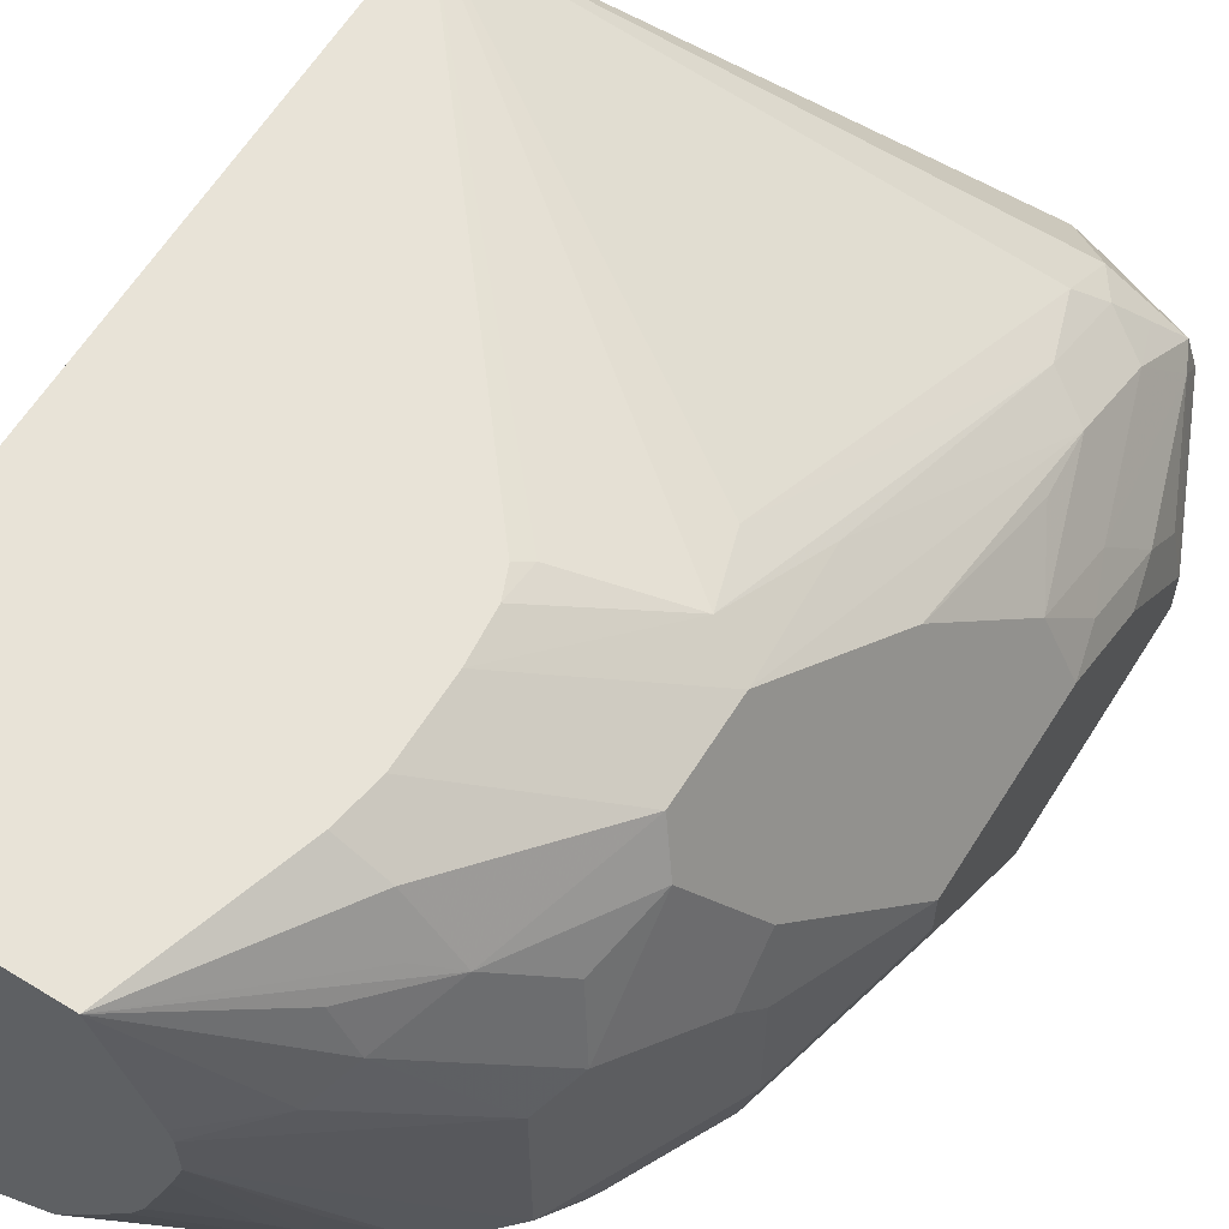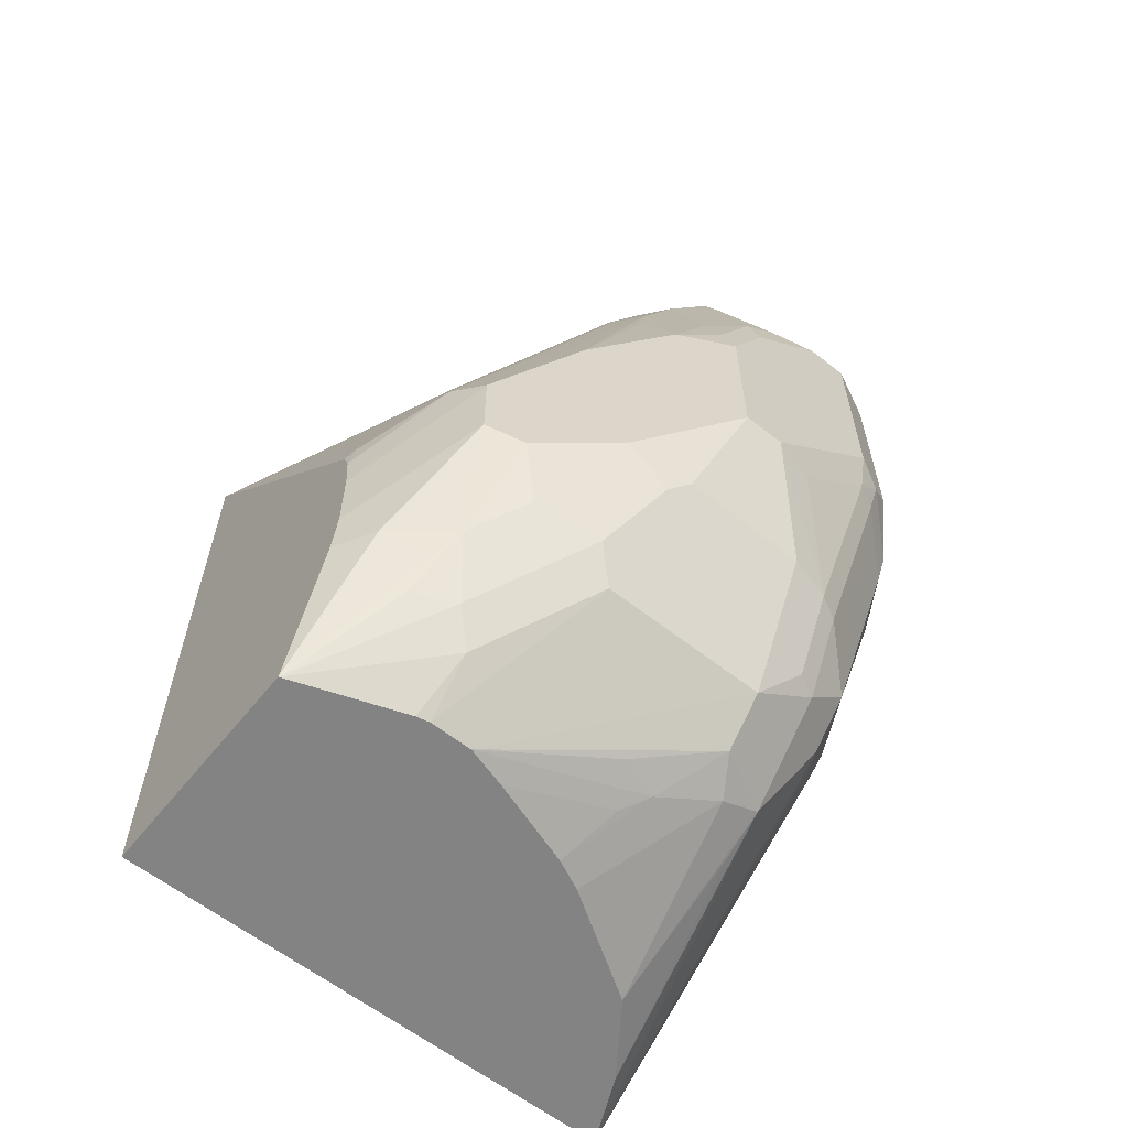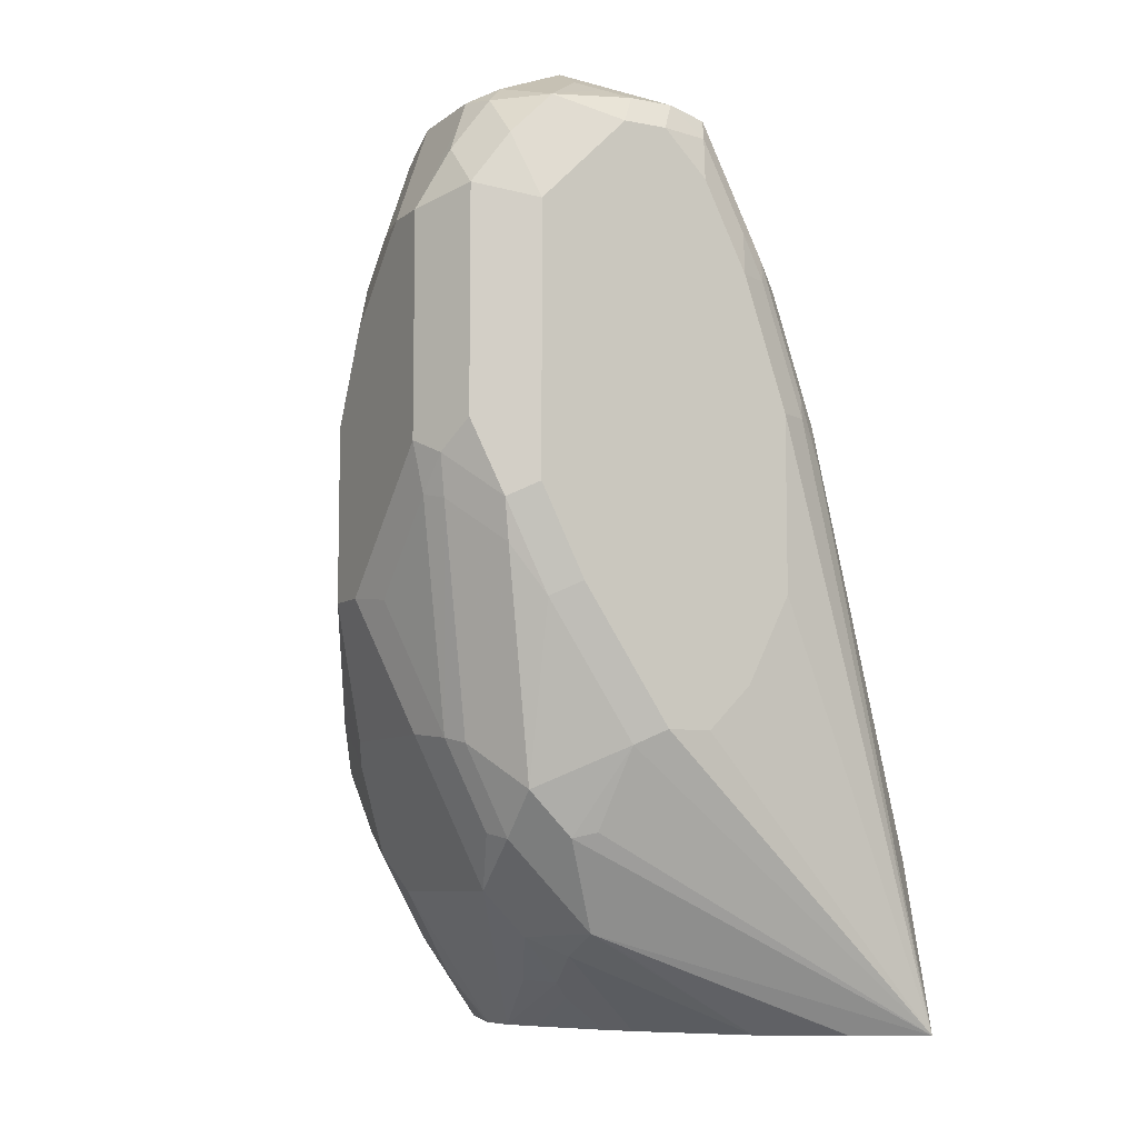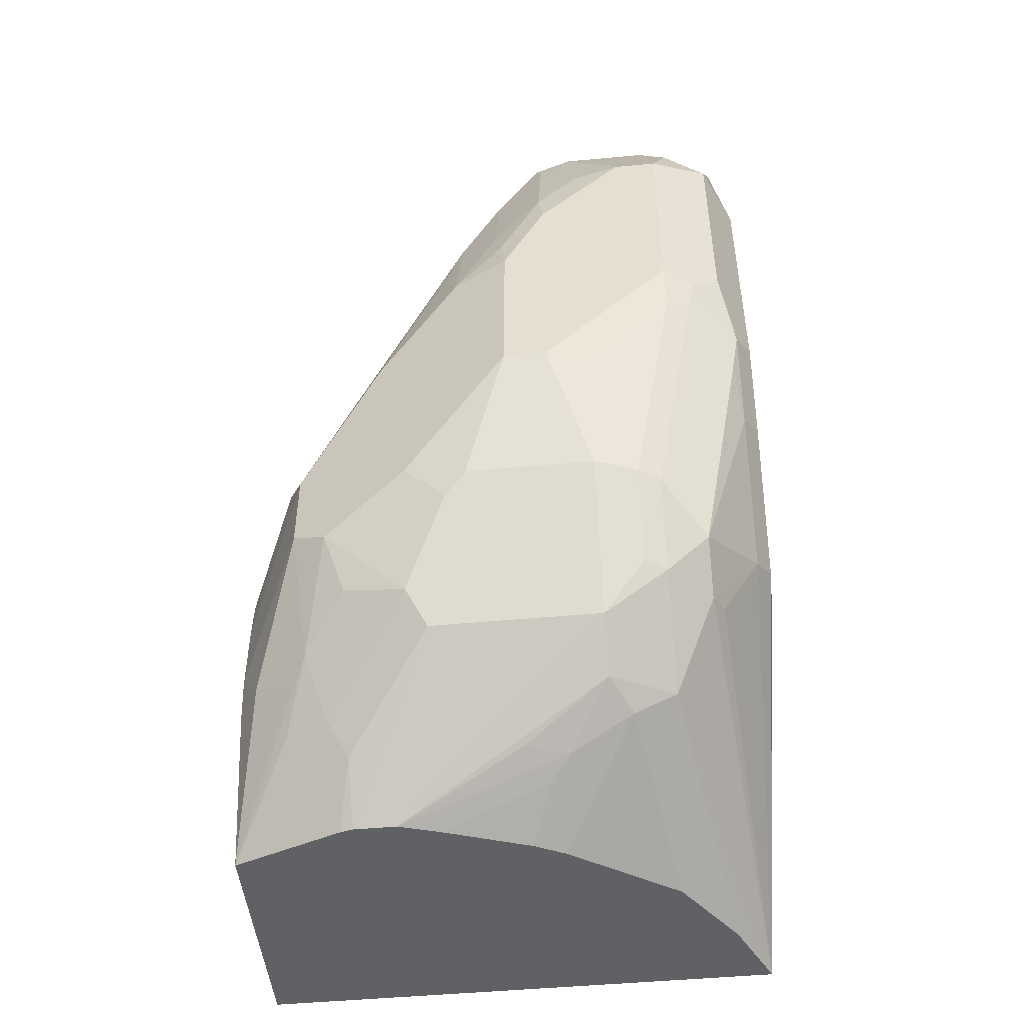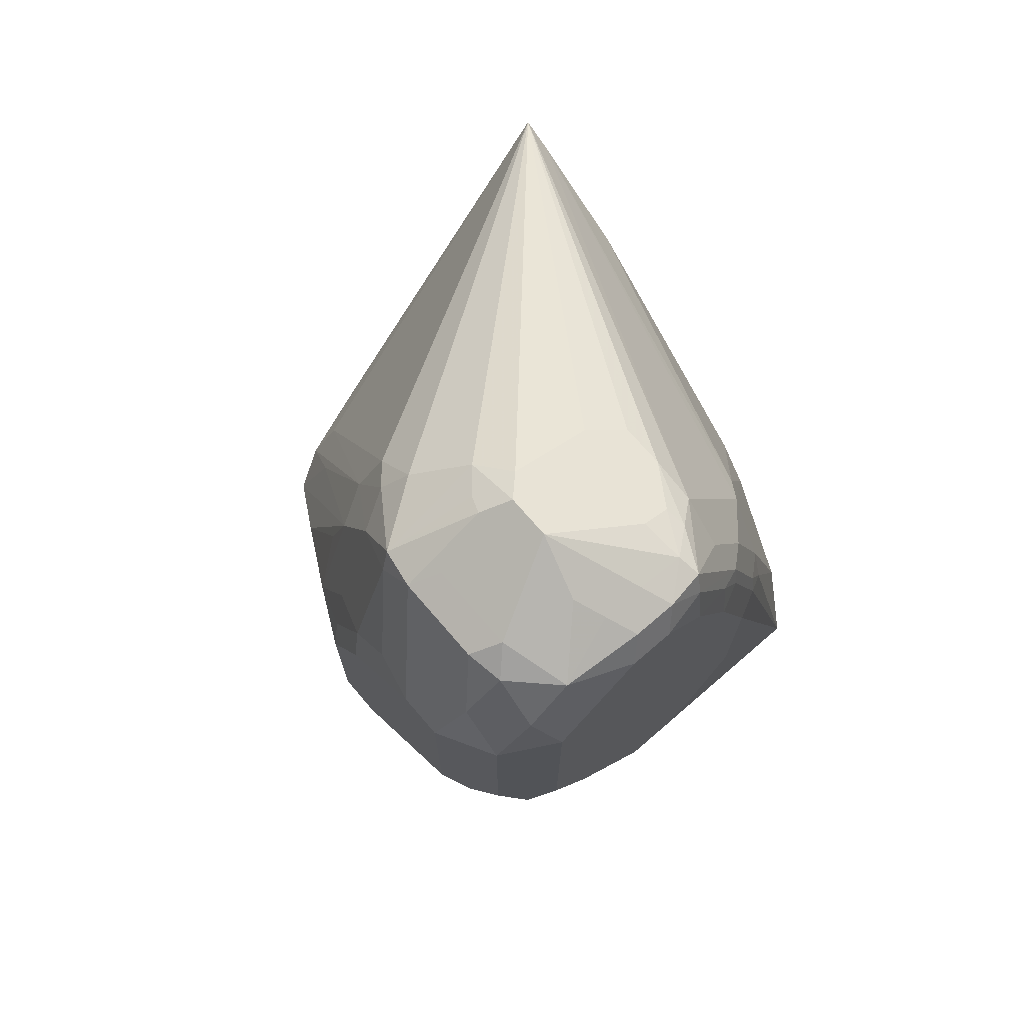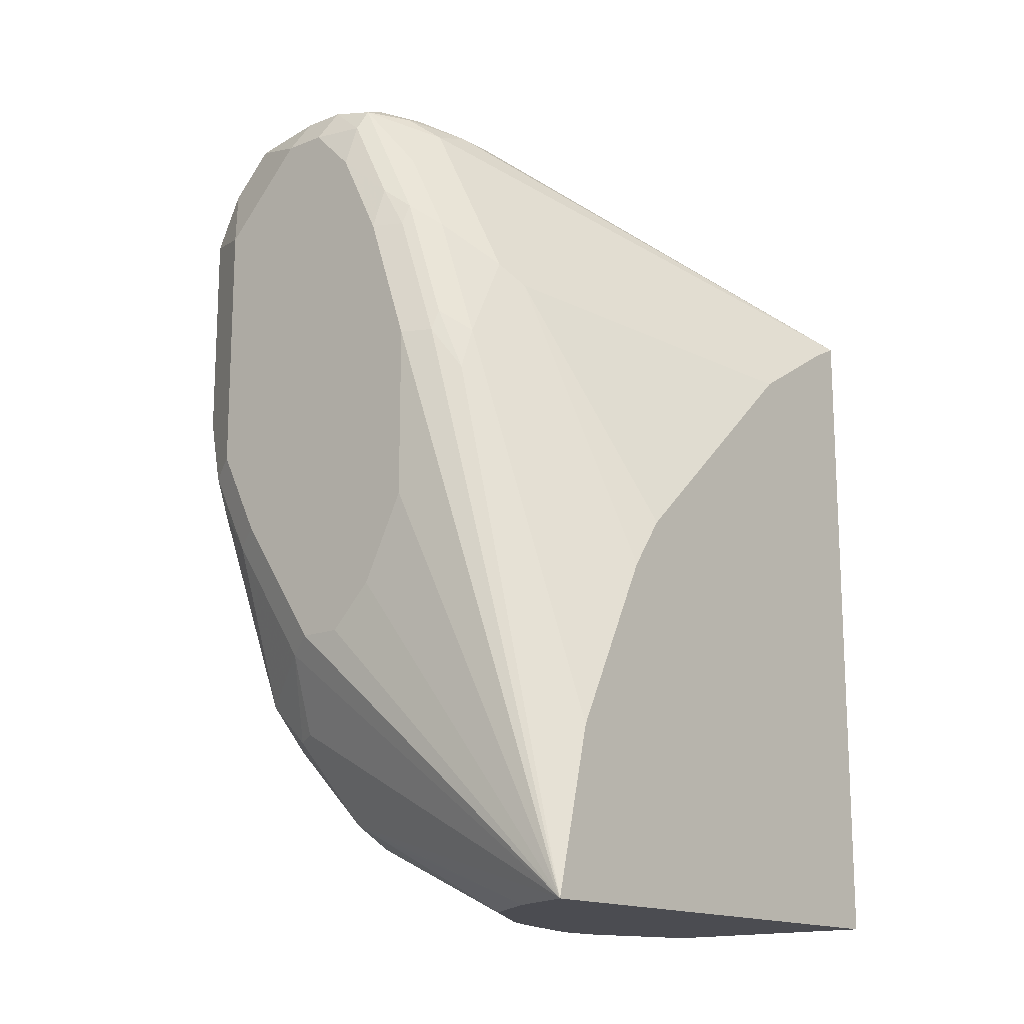
<metadata>
{"format":"obj","ext":"obj","renderer":"f3d","projection":"perspective","resolution":1024,"background":"white","views":[{"elev":61.8,"azim":-148.0,"up":"+Y"},{"elev":-61.0,"azim":-128.7,"up":"+Z"},{"elev":-8.1,"azim":-28.1,"up":"+Z"},{"elev":-48.7,"azim":-84.1,"up":"+Z"},{"elev":72.1,"azim":-40.7,"up":"+Z"},{"elev":-15.5,"azim":39.8,"up":"+Z"}]}
</metadata>
<code>
v -0.1785 -0.1235 0.3527
v -0.1785 -0.3685 0.3527
v -0.2875 -0.1235 0.3527
v -0.1785 -0.1235 0.6688
v -0.2622 -0.3832 0.5445
v -0.2824 -0.3832 0.5042
v -0.3025 -0.3832 0.484
v -0.3227 -0.3832 0.484
v -0.3361 -0.3764 0.4773
v -0.3428 -0.358 0.4412
v -0.3529 -0.3529 0.4387
v -0.3327 -0.3327 0.3983
v -0.2115 -0.353 0.3527
v -0.1785 -0.3494 0.4301
v -0.2353 -0.3697 0.605
v -0.2487 -0.3764 0.6251
v -0.2622 -0.3832 0.6251
v -0.3061 -0.1754 0.3527
v -0.3294 -0.1815 0.3765
v -0.3378 -0.1714 0.3933
v -0.3277 -0.1512 0.3933
v -0.3504 -0.1613 0.4235
v -0.3378 -0.1512 0.4134
v -0.3294 -0.1344 0.4235
v -0.3102 -0.1235 0.4235
v -0.363 -0.2345 0.726
v -0.363 -0.2554 0.7529
v -0.3428 -0.2756 0.773
v -0.3327 -0.2924 0.7814
v -0.2924 -0.2924 0.7613
v -0.2756 -0.3025 0.7529
v -0.2756 -0.3226 0.7529
v -0.2748 -0.3428 0.7462
v -0.1785 -0.1375 0.6618
v -0.3075 -0.1235 0.5092
v -0.3126 -0.1261 0.5143
v -0.3529 -0.1462 0.5344
v -0.3428 -0.1538 0.5647
v -0.363 -0.3832 0.5445
v -0.3764 -0.3764 0.5378
v -0.3731 -0.3529 0.4588
v -0.3731 -0.3327 0.4387
v -0.3495 -0.3025 0.3966
v -0.3327 -0.3126 0.3882
v -0.2472 -0.3278 0.3527
v -0.3126 -0.3327 0.3882
v -0.2123 -0.3526 0.3527
v -0.2118 -0.3529 0.3527
v -0.1785 -0.3292 0.4704
v -0.2344 -0.363 0.6251
v -0.247 -0.3731 0.6352
v -0.2689 -0.3764 0.6856
v -0.2824 -0.3832 0.6856
v -0.3074 -0.1815 0.3527
v -0.3697 -0.2219 0.4168
v -0.3781 -0.2118 0.4336
v -0.3706 -0.1815 0.4437
v -0.3781 -0.1714 0.4739
v -0.3697 -0.1546 0.484
v -0.3138 -0.1235 0.4437
v -0.3731 -0.2269 0.6957
v -0.3731 -0.2471 0.736
v -0.3831 -0.2622 0.7462
v -0.3932 -0.2773 0.7562
v -0.3831 -0.2798 0.7613
v -0.3529 -0.2873 0.7764
v -0.3428 -0.3025 0.7865
v -0.3025 -0.3025 0.7663
v -0.3025 -0.3428 0.7663
v -0.2891 -0.3428 0.7596
v -0.2874 -0.3529 0.7562
v -0.2975 -0.3731 0.7562
v -0.2748 -0.363 0.726
v -0.2344 -0.3428 0.6655
v -0.1785 -0.1381 0.6615
v -0.312 -0.1235 0.4982
v -0.3138 -0.1235 0.4777
v -0.3697 -0.1546 0.5244
v -0.363 -0.1739 0.5848
v -0.3831 -0.3832 0.5848
v -0.3966 -0.3764 0.5781
v -0.3932 -0.3731 0.5596
v -0.4134 -0.3529 0.5798
v -0.3932 -0.3327 0.479
v -0.3781 -0.3226 0.4412
v -0.3697 -0.3025 0.4168
v -0.3983 -0.3226 0.4815
v -0.3074 -0.2017 0.3527
v -0.3294 -0.2622 0.3765
v -0.3227 -0.2823 0.3756
v -0.2802 -0.2767 0.3527
v -0.1785 -0.3091 0.5108
v -0.2546 -0.363 0.6856
v -0.2672 -0.3731 0.6957
v -0.2798 -0.3781 0.7058
v -0.3025 -0.3832 0.726
v -0.4033 -0.242 0.484
v -0.3831 -0.2219 0.4437
v -0.3983 -0.2319 0.4739
v -0.3781 -0.1916 0.4538
v -0.3983 -0.2118 0.4941
v -0.4235 -0.2622 0.5445
v -0.3899 -0.2353 0.6856
v -0.3899 -0.2554 0.726
v -0.3966 -0.2958 0.7596
v -0.3563 -0.2958 0.7797
v -0.3983 -0.2798 0.7462
v -0.3428 -0.3226 0.7865
v -0.3831 -0.3025 0.7663
v -0.3 -0.363 0.7613
v -0.3159 -0.3764 0.7596
v -0.3 -0.3781 0.7462
v -0.2269 -0.3327 0.6554
v -0.1785 -0.1881 0.6317
v -0.4235 -0.2622 0.6251
v -0.3966 -0.2084 0.5848
v -0.3899 -0.195 0.5848
v -0.3831 -0.3832 0.7058
v -0.41 -0.3697 0.6117
v -0.4168 -0.3563 0.5982
v -0.4184 -0.3428 0.5823
v -0.4033 -0.3025 0.484
v -0.4184 -0.3025 0.542
v -0.4235 -0.2823 0.5445
v -0.3015 -0.2209 0.3527
v -0.3126 -0.2722 0.3681
v -0.2872 -0.2622 0.3527
v -0.1785 -0.2924 0.5344
v -0.3227 -0.3832 0.7462
v -0.3932 -0.2269 0.6554
v -0.41 -0.2353 0.6251
v -0.41 -0.2554 0.6655
v -0.3966 -0.3361 0.7596
v -0.4235 -0.3226 0.7058
v -0.4033 -0.3025 0.7462
v -0.4184 -0.2798 0.6856
v -0.4184 -0.3 0.7058
v -0.3227 -0.363 0.7663
v -0.3831 -0.3428 0.7663
v -0.3664 -0.3462 0.7697
v -0.3495 -0.3495 0.773
v -0.3428 -0.363 0.7663
v -0.3361 -0.3764 0.7596
v -0.4235 -0.2823 0.6655
v -0.4184 -0.2596 0.6453
v -0.3428 -0.3832 0.7462
v -0.3731 -0.3731 0.7562
v -0.3932 -0.3731 0.736
v -0.41 -0.3697 0.7125
v -0.4235 -0.3428 0.605
v -0.4235 -0.3226 0.5848
v -0.4033 -0.3428 0.7462
v -0.3932 -0.3529 0.7562
v -0.4235 -0.3428 0.7058
v -0.3865 -0.3663 0.7495
v -0.41 -0.3495 0.7327
f 75 113 114
f 74 92 113
f 78 117 103
f 78 116 117
f 74 113 75
f 78 115 116
f 73 93 74
f 71 110 72
f 72 94 73
f 72 112 94
f 72 111 112
f 72 110 111
f 78 103 79
f 70 110 71
f 73 94 93
f 80 118 149
f 90 126 127
f 80 119 81
f 69 110 70
f 90 127 91
f 90 125 126
f 88 90 89
f 88 125 90
f 87 121 123
f 87 124 122
f 80 149 119
f 87 123 124
f 85 87 86
f 83 87 84
f 83 121 87
f 83 120 121
f 81 83 82
f 81 120 83
f 81 119 120
f 86 87 122
f 69 108 110
f 55 86 122
f 67 109 139
f 58 99 101
f 58 100 99
f 58 101 59
f 57 100 58
f 56 100 57
f 56 99 100
f 56 97 99
f 56 98 97
f 55 98 56
f 55 97 98
f 55 122 97
f 92 128 113
f 54 86 55
f 54 88 86
f 53 95 96
f 59 101 102
f 59 102 115
f 59 115 78
f 59 78 77
f 67 105 109
f 67 106 105
f 67 69 68
f 67 108 69
f 66 106 67
f 65 106 66
f 64 107 105
f 67 139 108
f 64 104 107
f 64 105 106
f 63 104 64
f 62 104 63
f 61 79 103
f 61 104 62
f 61 103 104
f 59 77 60
f 64 106 65
f 94 112 95
f 111 138 142
f 96 112 129
f 132 145 136
f 131 145 132
f 125 127 126
f 121 124 123
f 121 151 124
f 121 150 151
f 120 150 121
f 119 154 150
f 119 149 154
f 119 150 120
f 118 148 149
f 118 147 148
f 118 146 147
f 152 154 156
f 116 131 117
f 133 152 153
f 133 153 139
f 134 137 144
f 134 154 152
f 52 95 53
f 152 156 153
f 149 156 154
f 148 156 149
f 148 153 156
f 148 155 153
f 147 155 148
f 115 131 116
f 147 153 155
f 142 147 143
f 141 147 142
f 139 147 140
f 139 153 147
f 136 145 144
f 136 144 137
f 134 152 135
f 143 147 146
f 95 112 96
f 115 145 131
f 113 128 114
f 104 132 107
f 103 132 104
f 103 131 132
f 103 130 131
f 103 117 130
f 102 144 115
f 102 134 144
f 102 154 134
f 102 150 154
f 102 151 150
f 102 124 151
f 99 102 101
f 97 102 99
f 97 124 102
f 97 122 124
f 105 133 139
f 105 139 109
f 105 107 134
f 105 134 135
f 111 146 129
f 111 143 146
f 111 142 143
f 111 129 112
f 110 138 111
f 108 142 138
f 108 141 142
f 115 144 145
f 108 147 141
f 108 139 140
f 108 138 110
f 107 137 134
f 107 136 137
f 107 132 136
f 105 152 133
f 105 135 152
f 108 140 147
f 52 94 95
f 117 131 130
f 50 93 94
f 4 36 37
f 4 35 36
f 4 33 34
f 4 32 33
f 4 31 32
f 4 30 31
f 4 29 30
f 4 28 29
f 4 27 28
f 4 26 27
f 3 24 25
f 3 23 24
f 3 22 23
f 3 21 22
f 3 20 21
f 4 37 38
f 4 38 26
f 5 17 53
f 5 53 96
f 12 42 86
f 11 42 12
f 11 41 42
f 9 11 10
f 9 41 11
f 9 40 41
f 8 40 9
f 3 19 20
f 8 39 40
f 5 8 7
f 5 39 8
f 5 80 39
f 5 118 80
f 5 146 118
f 5 129 146
f 5 96 129
f 5 7 6
f 12 86 43
f 3 18 19
f 2 15 16
f 1 60 77
f 1 25 60
f 1 3 25
f 1 18 3
f 1 54 18
f 1 88 54
f 1 125 88
f 1 127 125
f 1 91 127
f 1 45 91
f 1 47 45
f 1 48 47
f 1 13 48
f 1 2 13
f 50 94 51
f 1 77 76
f 1 76 35
f 1 35 4
f 1 4 34
f 2 14 15
f 2 12 13
f 2 11 12
f 2 10 11
f 2 9 10
f 2 8 9
f 2 7 8
f 2 17 5
f 2 6 7
f 1 14 2
f 1 49 14
f 1 92 49
f 1 128 92
f 1 114 128
f 1 75 114
f 1 34 75
f 2 5 6
f 12 43 44
f 2 16 17
f 12 45 46
f 37 79 61
f 37 78 79
f 37 77 78
f 37 76 77
f 36 76 37
f 35 76 36
f 33 75 34
f 33 74 75
f 33 73 74
f 33 72 73
f 33 71 72
f 32 71 33
f 32 70 71
f 32 69 70
f 31 69 32
f 37 61 38
f 39 81 40
f 40 82 41
f 40 81 82
f 50 74 93
f 12 44 45
f 49 92 74
f 45 47 46
f 44 91 45
f 44 90 91
f 43 90 44
f 31 68 69
f 43 89 90
f 43 86 88
f 42 87 85
f 42 84 87
f 42 85 86
f 41 84 42
f 41 83 84
f 41 82 83
f 43 88 89
f 30 68 31
f 39 80 81
f 16 52 53
f 20 56 57
f 12 46 47
f 19 55 20
f 19 54 55
f 18 54 19
f 16 53 17
f 16 94 52
f 20 57 22
f 16 51 94
f 15 50 51
f 14 50 15
f 14 74 50
f 14 49 74
f 12 48 13
f 29 68 30
f 12 47 48
f 15 51 16
f 20 22 21
f 20 55 56
f 22 24 23
f 29 67 68
f 28 67 29
f 28 66 67
f 28 65 66
f 28 64 65
f 27 63 64
f 27 62 63
f 26 38 61
f 27 64 28
f 26 61 62
f 24 59 60
f 24 60 25
f 22 59 24
f 22 58 59
f 22 57 58
f 26 62 27

</code>
